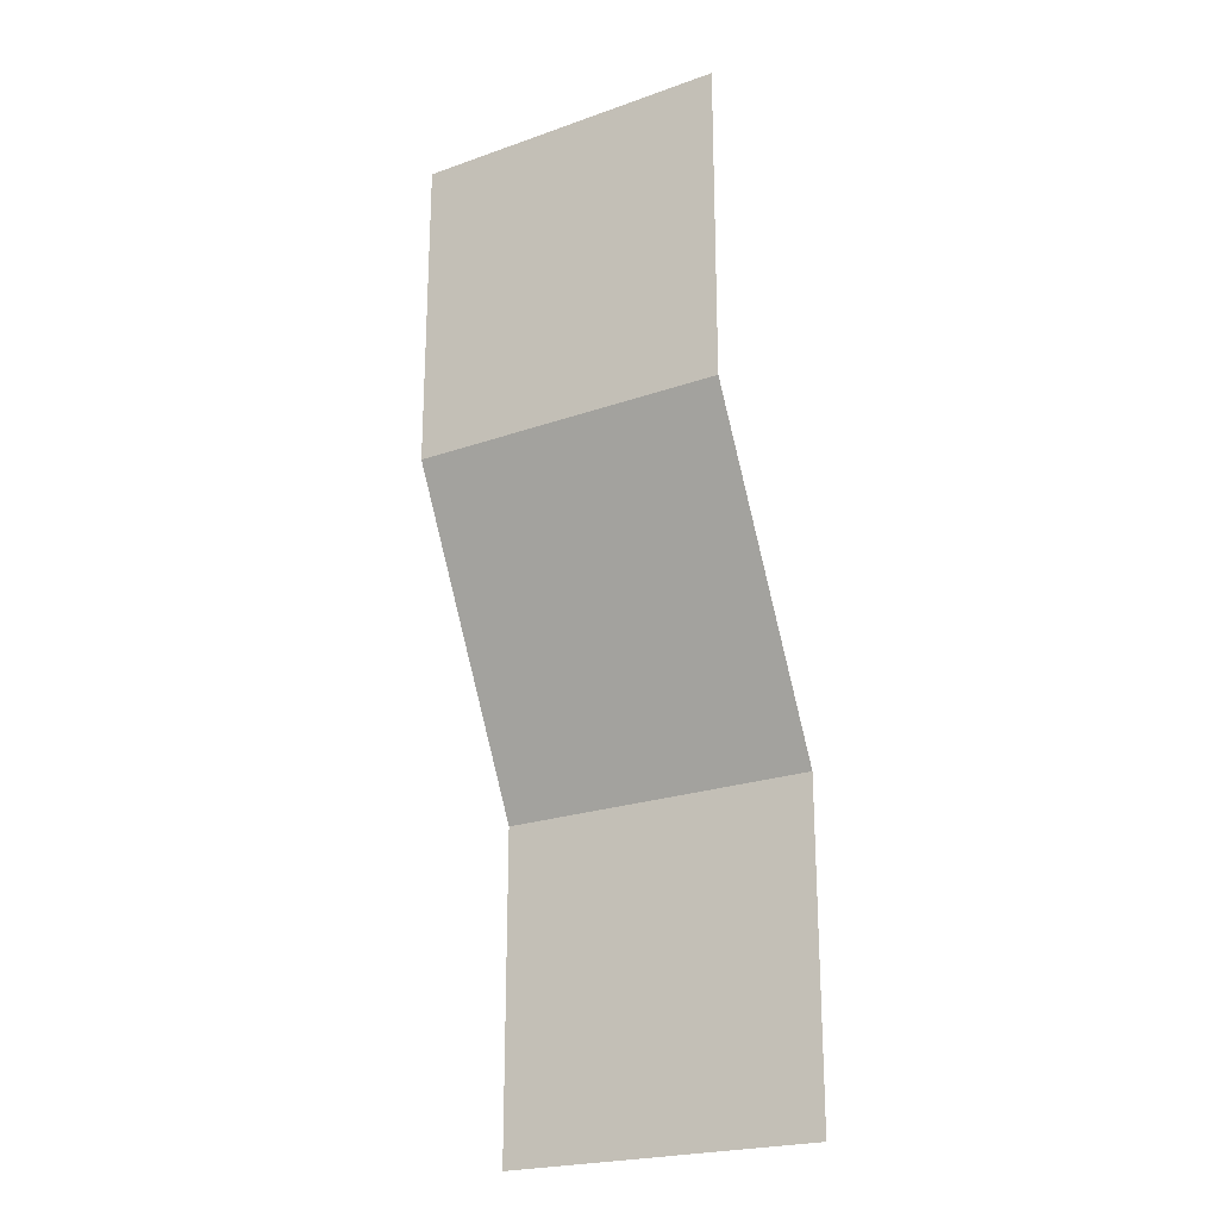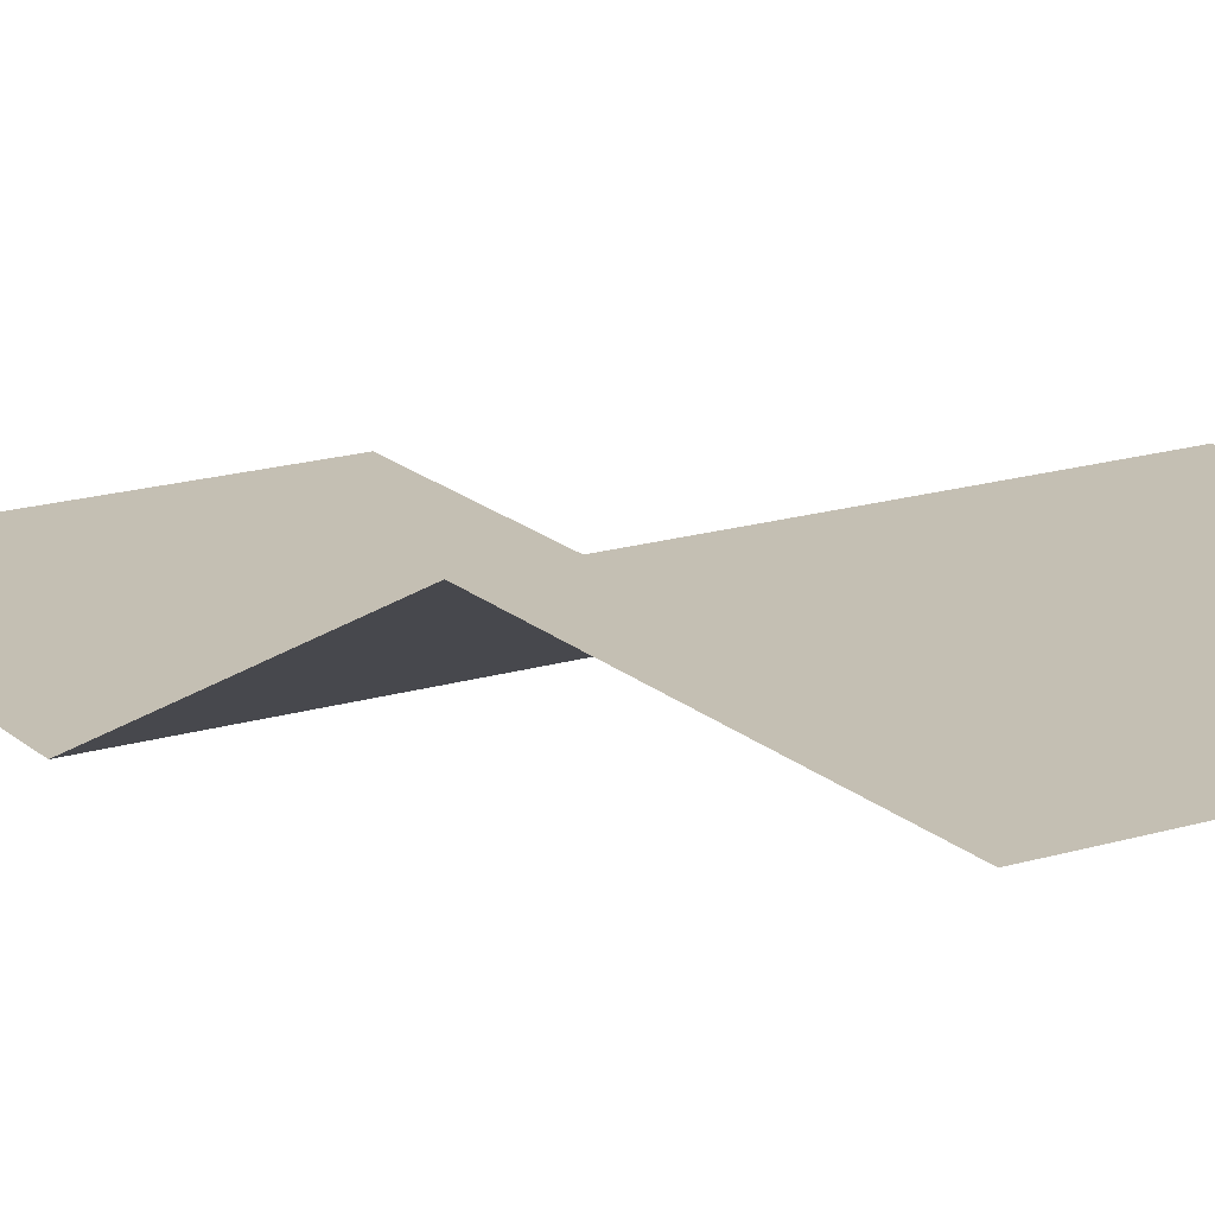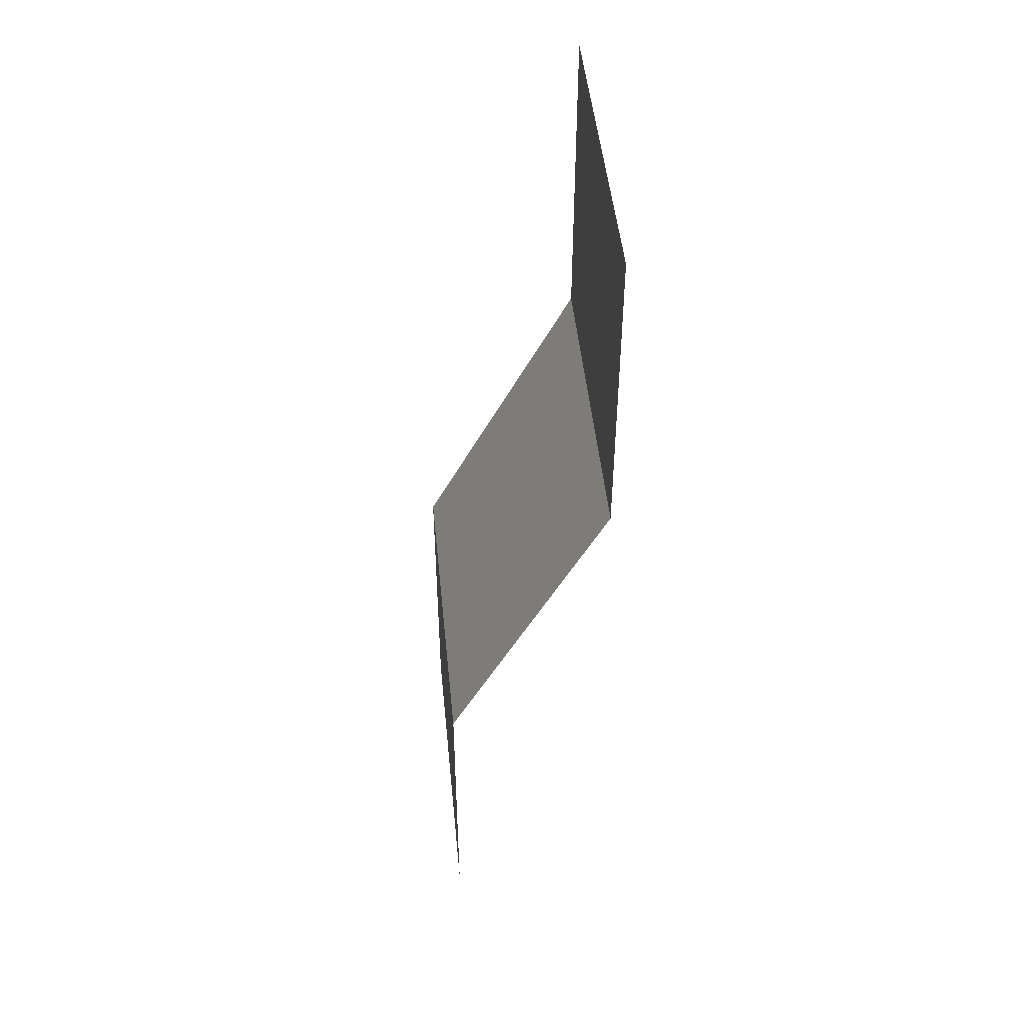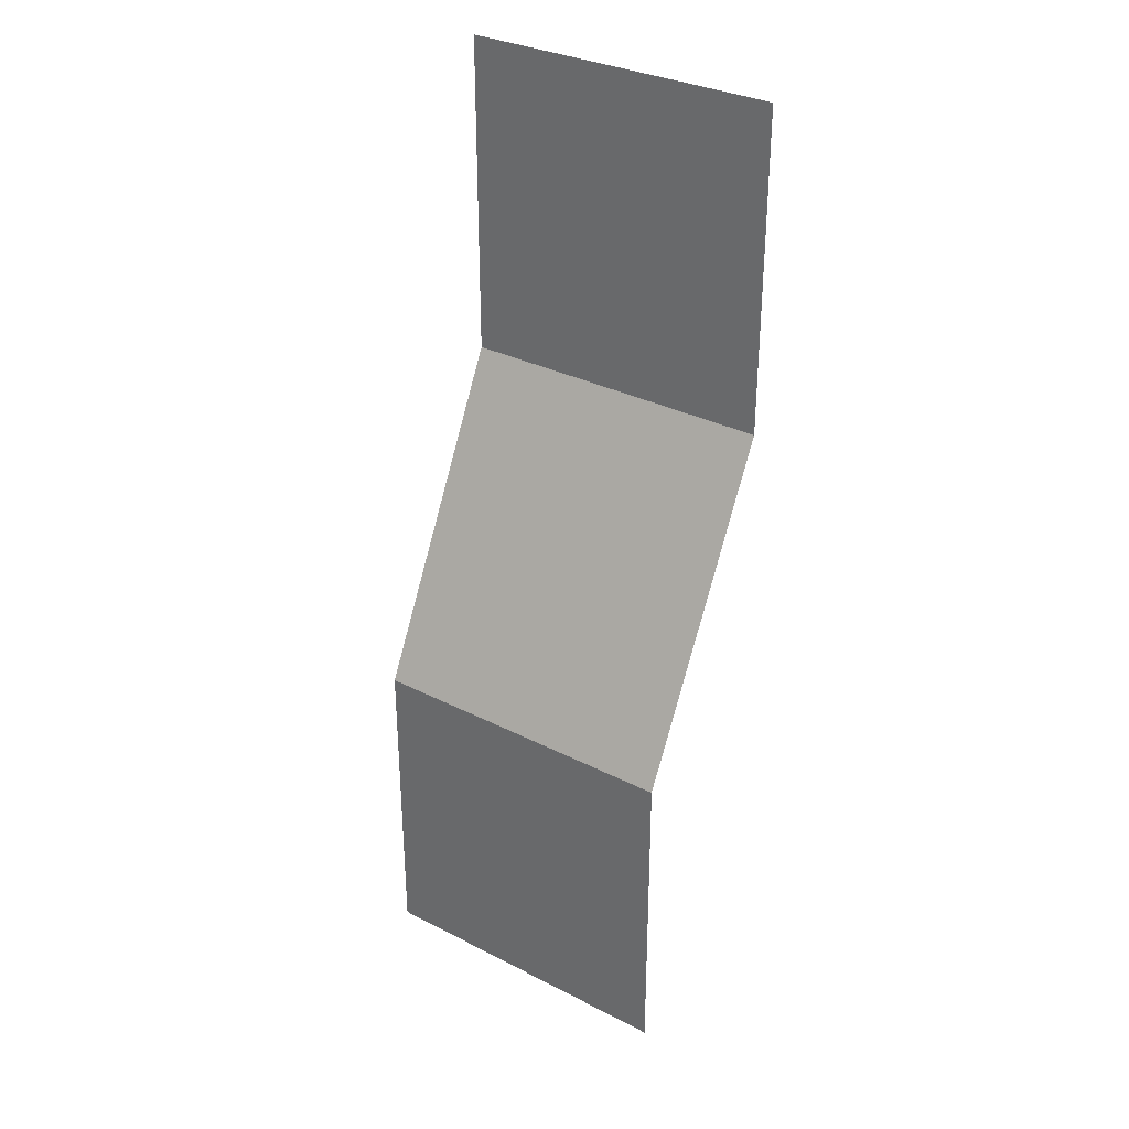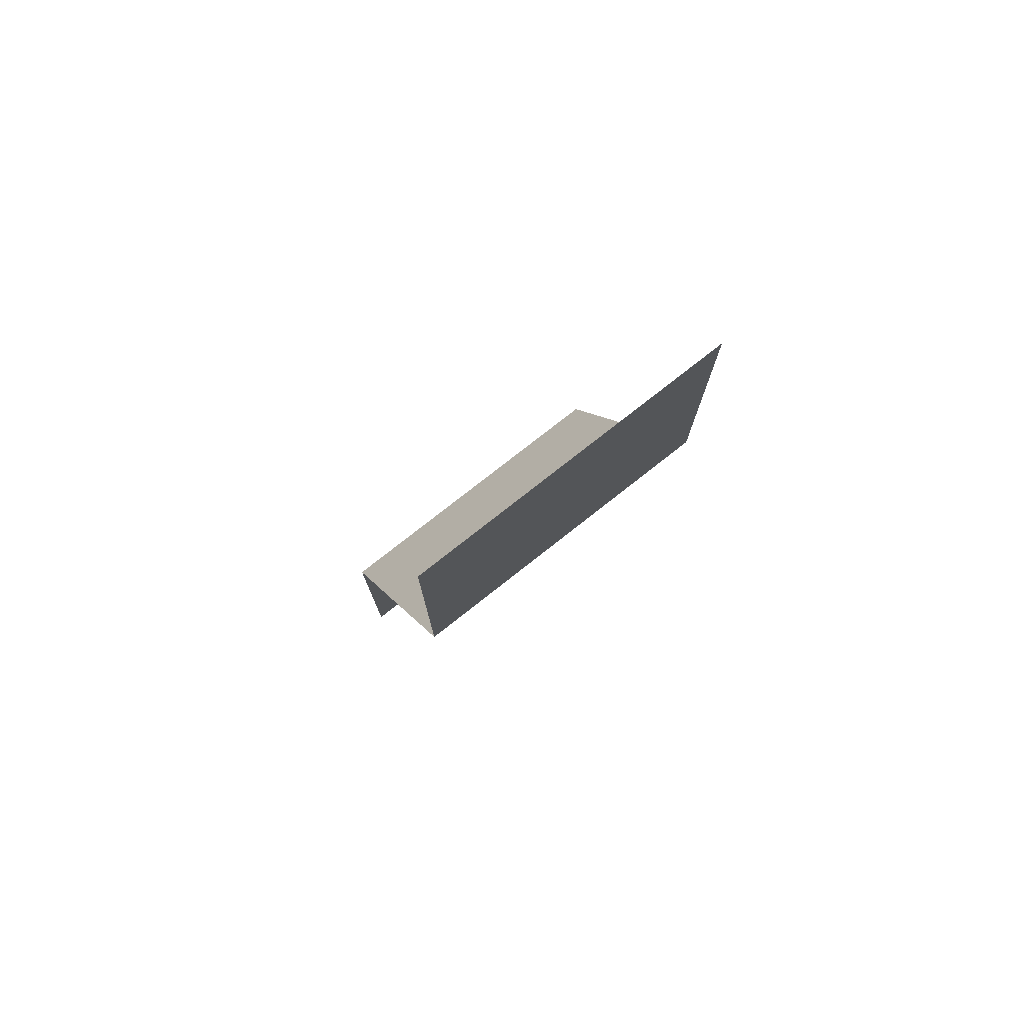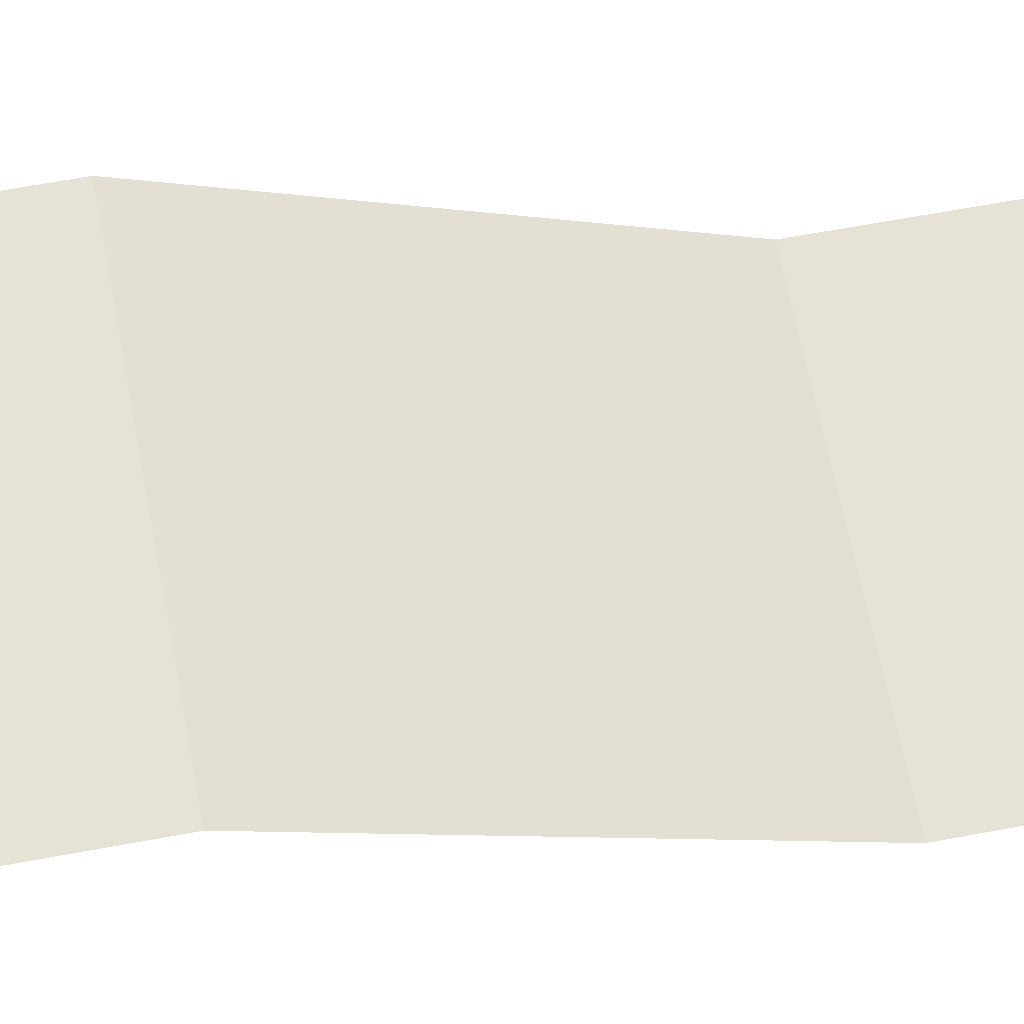
<metadata>
{"format":"obj","ext":"obj","renderer":"f3d","projection":"perspective","resolution":1024,"background":"white","views":[{"elev":-22.7,"azim":-148.8,"up":"+Z"},{"elev":17.7,"azim":-31.1,"up":"+Y"},{"elev":48.2,"azim":84.4,"up":"+Z"},{"elev":32.3,"azim":35.5,"up":"+Z"},{"elev":77.3,"azim":141.8,"up":"+Z"},{"elev":63.6,"azim":79.3,"up":"+Y"}]}
</metadata>
<code>
o Cube
v -1 0 -1
v -1 0 1
v 1 -0 1
v 1 -0 -1
v -1 1 3
v 1 1 3
v 1 1 5
v -1 1 5
f 1 2 3 4
f 6 5 8 7
f 3 2 5 6

</code>
